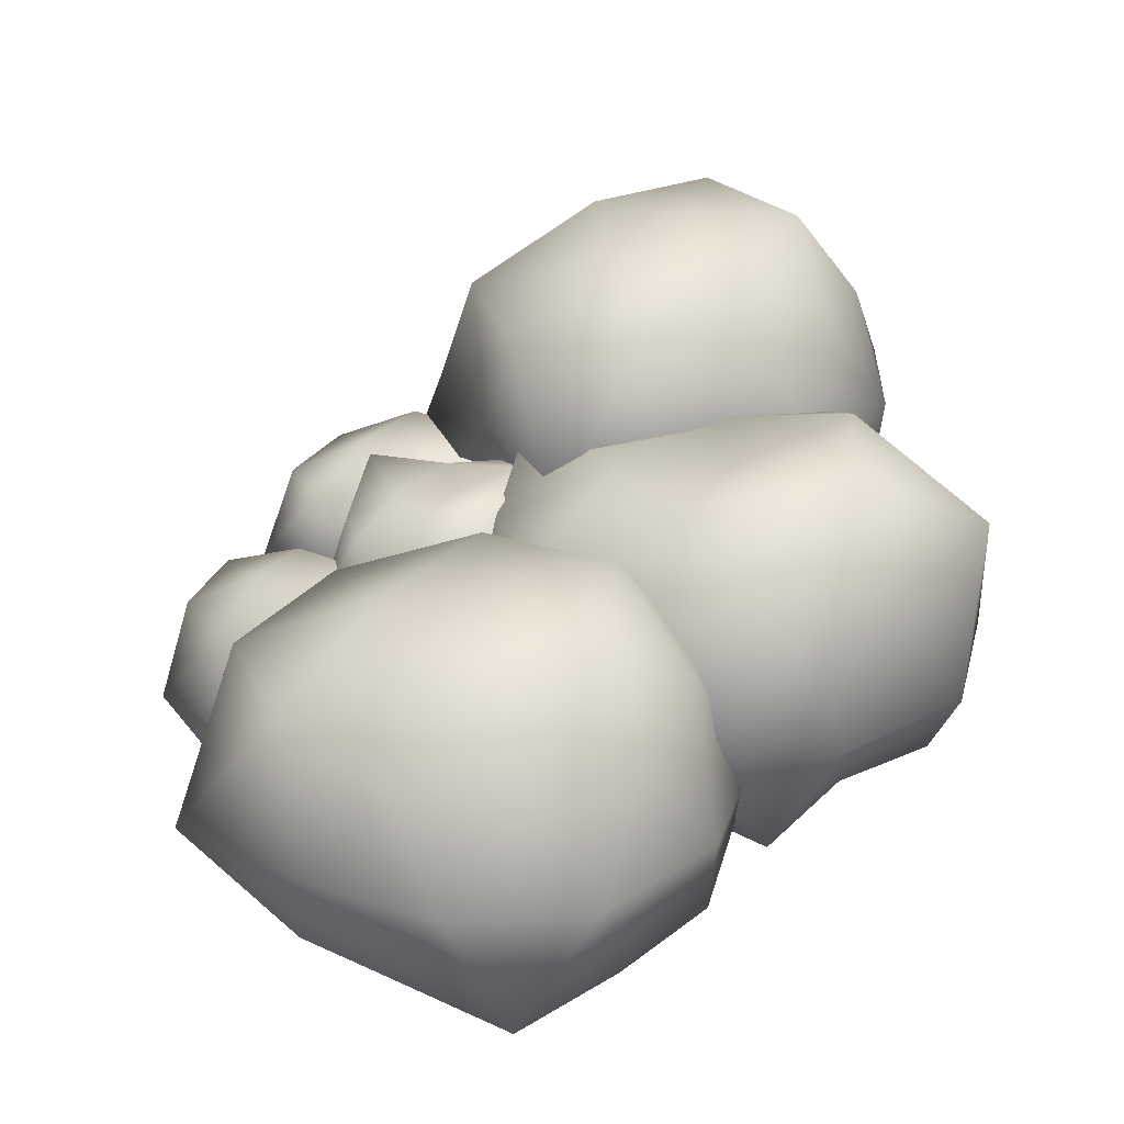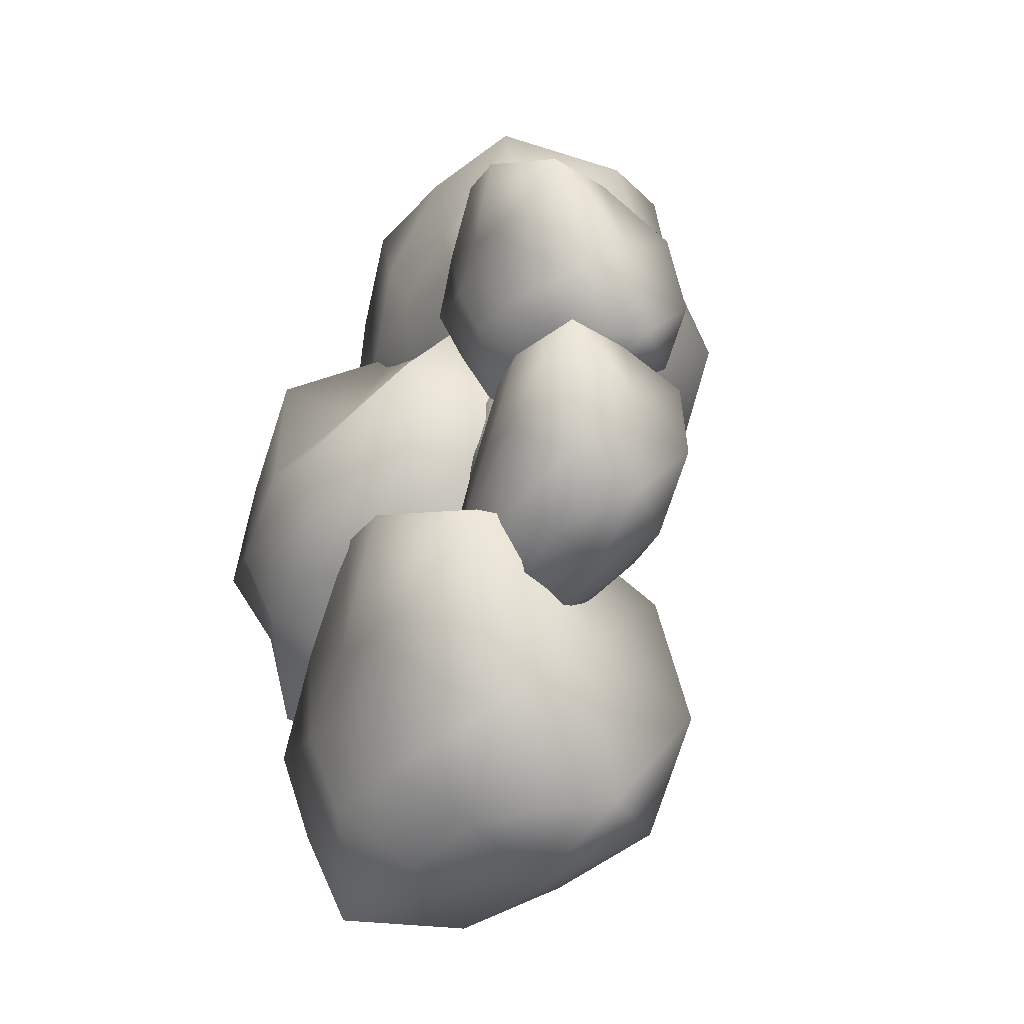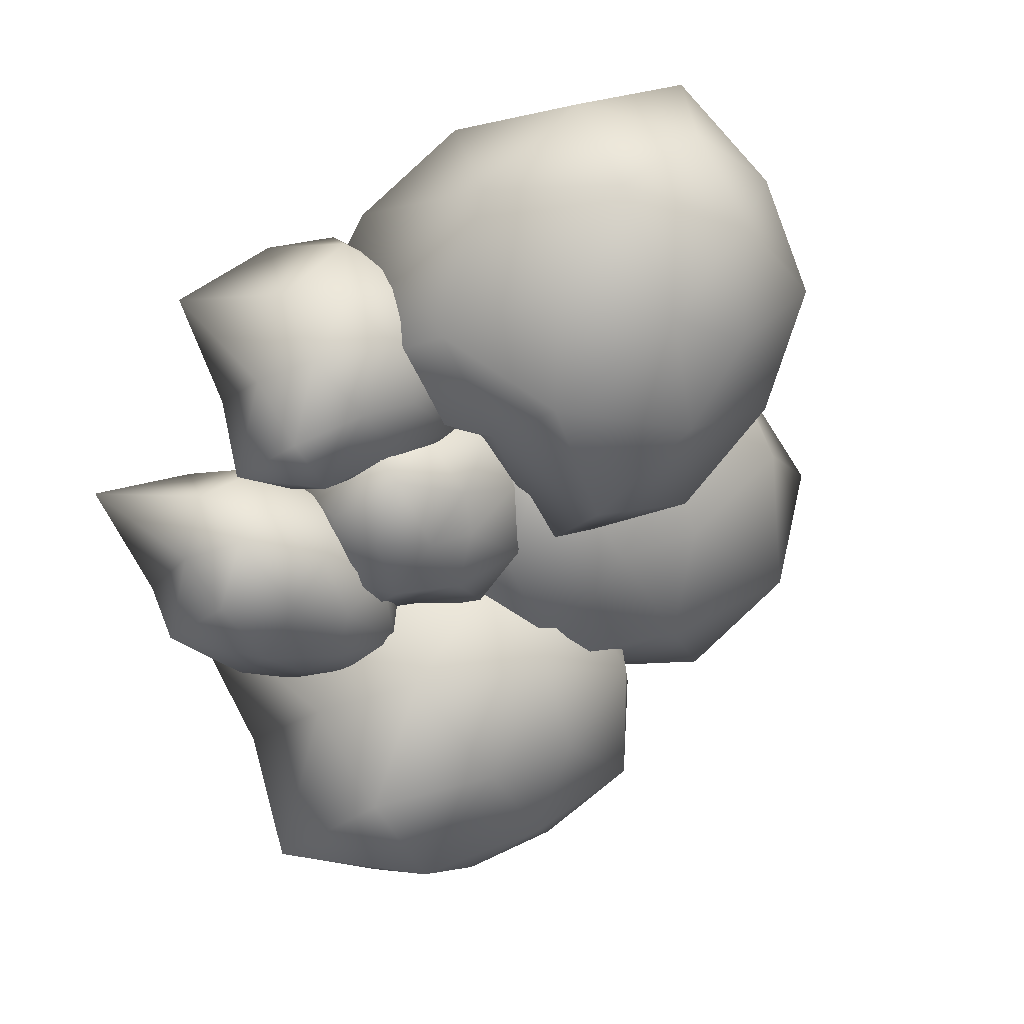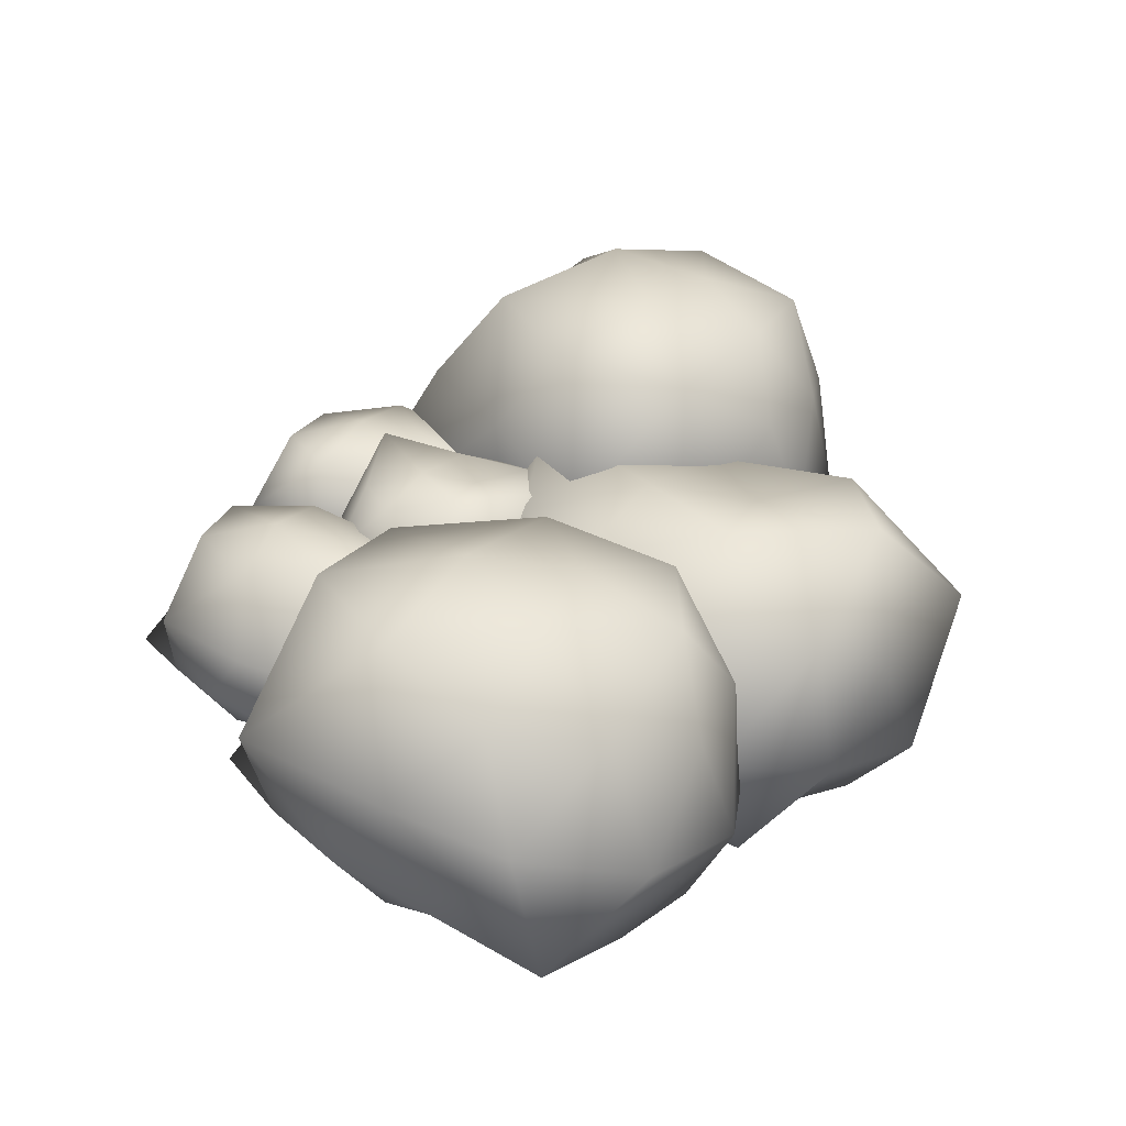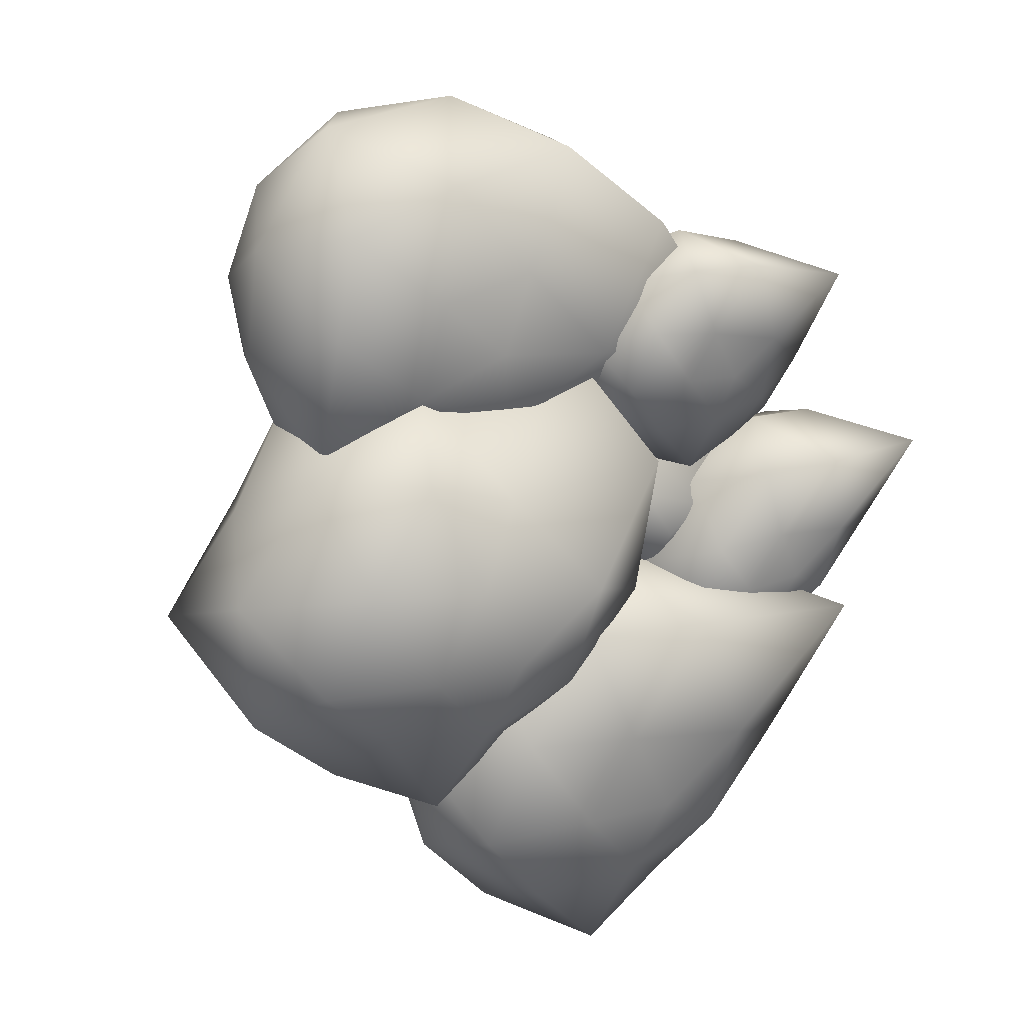
<metadata>
{"format":"obj","ext":"obj","renderer":"f3d","projection":"perspective","resolution":1024,"background":"white","views":[{"elev":28.8,"azim":-170.6,"up":"+Y"},{"elev":-15.7,"azim":52.1,"up":"+Z"},{"elev":21.6,"azim":136.8,"up":"+Z"},{"elev":-65.8,"azim":163.8,"up":"+Z"},{"elev":28.7,"azim":-38.3,"up":"+Z"}]}
</metadata>
<code>
v  0 1.178 0
v  0.6057 1.116 -0
v  0.2036 1.202 -0.6268
v  1.237 0.7539 -0
v  0.9515 0.8625 -0.6913
v  0.3181 0.6503 -0.9789
v  -0.6256 1.387 -0.4545
v  -0.3744 0.8829 -1.127
v  -0.877 0.6776 -0.6372
v  -0.588 1.312 0.4272
v  -1.327 0.9555 0
v  -0.9534 0.7248 0.6927
v  0.194 1.151 0.5971
v  -0.4008 0.9372 1.233
v  0.3231 0.6584 0.9944
v  1.187 1.001 0.8634
v  1.383 0.1356 0.4495
v  1.315 0.1356 -0.4272
v  1.209 -0.6116 0.8784
v  1.108 -0.549 0
v  0.7081 -0.302 -0.5144
v  0.7494 0.1356 -1.032
v  -0 0.1356 -1.302
v  0.2534 -0.3712 -0.7799
v  -0.3457 -0.4238 -1.064
v  -0.7134 0.1356 -0.9819
v  -1.258 0.1356 -0.4087
v  -0.6623 -0.3703 -0.4812
v  -1.098 -0.4132 0
v  -1.315 0.1356 0.4272
v  -0.7763 0.1356 1.069
v  -0.7733 -0.4552 0.5619
v  -0.3787 -0.4772 1.166
v  0 0.1356 1.428
v  1.062 0.1356 1.462
v  0.2706 -0.4056 0.8328
v  0 -0.8267 -0
v  -0.1563 -0.683 -0.4812
v  0.4368 -0.738 -0.3174
v  -0.5059 -0.683 0
v  -0.1567 -0.6846 0.4821
v  0.5238 -0.9119 0.3805
v  0.9723 1.038 -1.238
v  1.584 0.9616 -1.264
v  1.159 0.9348 -1.823
v  2.296 0.6687 -1.327
v  1.905 0.6791 -1.957
v  1.315 0.4671 -2.231
v  0.4443 1.015 -1.618
v  0.7088 0.5711 -2.154
v  0.1928 0.5093 -1.825
v  0.4579 1.028 -0.8577
v  0.0192 0.6284 -1.233
v  0.1176 0.5746 -0.6115
v  1.177 1.026 -0.647
v  0.6437 0.6865 -0.2224
v  1.325 0.5211 -0.2951
v  1.962 0.701 -0.5807
v  2.202 0.0156 -0.944
v  2.475 -0.0617 -1.895
v  2.481 -1.037 -0.4013
v  2.19 -0.7076 -1.416
v  1.852 -0.5756 -1.987
v  1.74 -0.0233 -2.287
v  1.044 -0.0346 -2.478
v  1.337 -0.6057 -2.202
v  0.7064 -0.6642 -2.442
v  0.3109 -0.0322 -2.286
v  -0.1534 -0.0106 -1.684
v  0.2788 -0.649 -1.912
v  -0.0858 -0.6068 -1.374
v  -0.2556 -0.0004 -0.8778
v  0.2781 0.0254 -0.2804
v  0.2336 -0.6318 -0.7772
v  0.6631 -0.6517 -0.1333
v  1.021 0.0238 0.0815
v  1.868 0.0209 -0.1791
v  1.358 -0.924 -0.1671
v  1.061 -0.968 -1.377
v  0.8966 -0.8459 -1.848
v  1.501 -0.9151 -1.701
v  0.5502 -0.8241 -1.361
v  0.89 -0.8374 -0.8745
v  1.582 -1.049 -0.9949
v  2.218 0.36 -0.1506
v  2.569 0.3 -0.0222
v  2.244 0.2932 -0.4419
v  2.96 0.0848 0.0194
v  2.669 0.1133 -0.3879
v  2.311 0.0214 -0.6253
v  1.856 0.3747 -0.4408
v  1.958 0.1161 -0.6887
v  1.679 0.0942 -0.5741
v  1.951 0.3786 0.0053
v  1.629 0.1642 -0.2402
v  1.754 0.1324 0.1301
v  2.379 0.3505 0.245
v  2.083 0.1614 0.4296
v  2.484 0.053 0.5123
v  2.84 0.1369 0.4262
v  2.941 -0.2804 0.2303
v  3.04 -0.3427 -0.285
v  3.147 -0.9043 0.5278
v  2.907 -0.7095 -0.1102
v  2.684 -0.6182 -0.4874
v  2.573 -0.2889 -0.6511
v  2.137 -0.2394 -0.8241
v  2.366 -0.6103 -0.6578
v  1.976 -0.5969 -0.8602
v  1.736 -0.2244 -0.8111
v  1.505 -0.1955 -0.5528
v  1.767 -0.5862 -0.6296
v  1.572 -0.5479 -0.3854
v  1.502 -0.1803 -0.1052
v  1.876 -0.2102 0.3603
v  1.811 -0.5774 0.0261
v  2.133 -0.6233 0.4882
v  2.357 -0.2372 0.6761
v  2.822 -0.2649 0.6033
v  2.521 -0.7966 0.5247
v  2.247 -0.8157 -0.197
v  2.136 -0.7352 -0.4828
v  2.497 -0.8002 -0.3632
v  1.948 -0.7103 -0.2452
v  2.179 -0.7334 0.0865
v  2.567 -0.8734 0.068
v  1.529 0.7261 0.2941
v  1.83 0.6997 0.298
v  1.634 0.7191 -0.0206
v  2.12 0.5265 0.3191
v  1.993 0.5548 -0.0206
v  1.679 0.4554 -0.1478
v  1.226 0.8162 0.1084
v  1.321 0.5746 -0.2558
v  1.077 0.4556 0.0214
v  1.23 0.7943 0.5404
v  0.851 0.5945 0.3966
v  1.034 0.5106 0.6983
v  1.613 0.7588 0.5986
v  1.274 0.6549 0.9218
v  1.662 0.538 0.8392
v  2.086 0.6946 0.7648
v  2.209 0.2427 0.4491
v  2.201 0.2006 0.0193
v  2.169 -0.1118 0.554
v  2.173 -0.1283 0.1406
v  1.941 -0.0248 -0.0535
v  1.93 0.1995 -0.2545
v  1.561 0.2037 -0.3716
v  1.708 -0.0637 -0.2433
v  1.419 -0.0787 -0.3161
v  1.195 0.1859 -0.1613
v  0.9128 0.1812 0.1411
v  1.266 -0.0637 0.032
v  1.056 -0.0873 0.2806
v  0.8584 0.1924 0.5619
v  1.119 0.2392 0.8672
v  1.165 -0.088 0.5439
v  1.35 -0.0559 0.8011
v  1.498 0.2674 0.9956
v  2.031 0.2782 0.9779
v  1.676 -0.0048 0.5556
v  1.643 -0.2778 0.0779
v  1.564 -0.2264 -0.1056
v  1.869 -0.2443 -0.0938
v  1.377 -0.2184 0.2038
v  1.5 -0.1788 0.3763
v  1.871 -0.2964 0.2264
v  1.875 0.6006 1.187
v  2.225 0.5669 1.185
v  1.973 0.5417 0.8771
v  2.615 0.4089 1.053
v  2.405 0.4203 0.7364
v  2.088 0.2782 0.6784
v  1.548 0.6008 0.9428
v  1.728 0.3508 0.6865
v  1.386 0.3137 0.847
v  1.585 0.5902 1.389
v  1.282 0.3605 1.184
v  1.368 0.3056 1.555
v  2.007 0.5891 1.558
v  1.688 0.358 1.809
v  2.077 0.2787 1.813
v  2.454 0.41 1.533
v  2.566 0.0143 1.338
v  2.734 -0.003 0.7788
v  2.652 -0.6158 1.715
v  2.53 -0.3983 1.101
v  2.363 -0.3226 0.7786
v  2.326 0.0051 0.5945
v  1.928 0.0057 0.5265
v  2.069 -0.3545 0.6865
v  1.707 -0.3626 0.5829
v  1.488 0.0039 0.61
v  1.187 -0.0034 1.012
v  1.435 -0.3655 0.9124
v  1.204 -0.3683 1.239
v  1.126 -0.0275 1.495
v  1.425 -0.032 1.787
v  1.37 -0.3977 1.585
v  1.61 -0.4356 1.946
v  1.837 -0.0372 2.024
v  2.349 -0.0024 1.819
v  2.003 -0.5785 1.924
v  1.845 -0.5751 1.24
v  1.78 -0.5001 0.952
v  2.122 -0.5397 1.009
v  1.559 -0.484 1.258
v  1.738 -0.5045 1.527
v  2.126 -0.6162 1.429
v  0.432 1.906 1.561
v  0.79 1.833 1.079
v  0.1088 1.815 1.04
v  1.246 1.524 0.5732
v  0.5118 1.553 0.4575
v  -0.0995 1.37 0.7501
v  -0.1564 1.872 1.737
v  -0.3844 1.449 1.291
v  -0.4973 1.389 1.859
v  0.4083 1.87 2.251
v  -0.1996 1.487 2.339
v  0.3606 1.423 2.694
v  0.991 1.861 1.794
v  1.089 1.53 2.532
v  1.417 1.336 1.955
v  1.604 1.528 1.308
v  1.456 0.8506 0.9372
v  0.9624 0.7978 0.1051
v  2.215 -0.246 1.185
v  1.176 0.1547 0.7335
v  0.4798 0.2974 0.5846
v  0.1461 0.8783 0.3837
v  -0.4472 0.8789 0.8034
v  -0.0036 0.289 0.851
v  -0.6275 0.2297 1.175
v  -0.7114 0.8625 1.53
v  -0.6035 0.8821 2.215
v  -0.4986 0.2277 1.829
v  -0.3472 0.2618 2.419
v  -0.0972 0.8652 2.844
v  0.7955 0.868 2.85
v  0.354 0.2156 2.574
v  1.152 0.187 2.642
v  1.514 0.8294 2.447
v  1.845 0.8416 1.641
v  1.629 -0.1192 2.151
v  0.4499 -0.0996 1.608
v  -0.0531 0.0192 1.424
v  0.5008 -0.0409 1.107
v  0.0993 0.0203 1.973
v  0.7187 0.0056 2.018
v  1.134 -0.1986 1.466
g Rock1
f 1 2 3
f 2 4 5
f 2 5 3
f 3 5 6
f 1 3 7
f 3 6 8
f 3 8 7
f 7 8 9
f 1 7 10
f 7 9 11
f 7 11 10
f 10 11 12
f 1 10 13
f 10 12 14
f 10 14 13
f 13 14 15
f 1 13 2
f 13 15 16
f 13 16 2
f 2 16 4
f 4 17 18
f 17 19 20
f 17 20 18
f 18 20 21
f 6 22 23
f 22 21 24
f 22 24 23
f 23 24 25
f 9 26 27
f 26 25 28
f 26 28 27
f 27 28 29
f 12 30 31
f 30 29 32
f 30 32 31
f 31 32 33
f 15 34 35
f 34 33 36
f 34 36 35
f 35 36 19
f 21 22 18
f 22 6 5
f 22 5 18
f 18 5 4
f 25 26 23
f 26 9 8
f 26 8 23
f 23 8 6
f 29 30 27
f 30 12 11
f 30 11 27
f 27 11 9
f 33 34 31
f 34 15 14
f 34 14 31
f 31 14 12
f 19 17 35
f 17 4 16
f 17 16 35
f 35 16 15
f 37 38 39
f 38 25 24
f 38 24 39
f 39 24 21
f 37 40 38
f 40 29 28
f 40 28 38
f 38 28 25
f 37 41 40
f 41 33 32
f 41 32 40
f 40 32 29
f 37 42 41
f 42 19 36
f 42 36 41
f 41 36 33
f 37 39 42
f 39 21 20
f 39 20 42
f 42 20 19
f 43 44 45
f 44 46 47
f 44 47 45
f 45 47 48
f 43 45 49
f 45 48 50
f 45 50 49
f 49 50 51
f 43 49 52
f 49 51 53
f 49 53 52
f 52 53 54
f 43 52 55
f 52 54 56
f 52 56 55
f 55 56 57
f 43 55 44
f 55 57 58
f 55 58 44
f 44 58 46
f 46 59 60
f 59 61 62
f 59 62 60
f 60 62 63
f 48 64 65
f 64 63 66
f 64 66 65
f 65 66 67
f 51 68 69
f 68 67 70
f 68 70 69
f 69 70 71
f 54 72 73
f 72 71 74
f 72 74 73
f 73 74 75
f 57 76 77
f 76 75 78
f 76 78 77
f 77 78 61
f 63 64 60
f 64 48 47
f 64 47 60
f 60 47 46
f 67 68 65
f 68 51 50
f 68 50 65
f 65 50 48
f 71 72 69
f 72 54 53
f 72 53 69
f 69 53 51
f 75 76 73
f 76 57 56
f 76 56 73
f 73 56 54
f 61 59 77
f 59 46 58
f 59 58 77
f 77 58 57
f 79 80 81
f 80 67 66
f 80 66 81
f 81 66 63
f 79 82 80
f 82 71 70
f 82 70 80
f 80 70 67
f 79 83 82
f 83 75 74
f 83 74 82
f 82 74 71
f 79 84 83
f 84 61 78
f 84 78 83
f 83 78 75
f 79 81 84
f 81 63 62
f 81 62 84
f 84 62 61
f 85 86 87
f 86 88 89
f 86 89 87
f 87 89 90
f 85 87 91
f 87 90 92
f 87 92 91
f 91 92 93
f 85 91 94
f 91 93 95
f 91 95 94
f 94 95 96
f 85 94 97
f 94 96 98
f 94 98 97
f 97 98 99
f 85 97 86
f 97 99 100
f 97 100 86
f 86 100 88
f 88 101 102
f 101 103 104
f 101 104 102
f 102 104 105
f 90 106 107
f 106 105 108
f 106 108 107
f 107 108 109
f 93 110 111
f 110 109 112
f 110 112 111
f 111 112 113
f 96 114 115
f 114 113 116
f 114 116 115
f 115 116 117
f 99 118 119
f 118 117 120
f 118 120 119
f 119 120 103
f 105 106 102
f 106 90 89
f 106 89 102
f 102 89 88
f 109 110 107
f 110 93 92
f 110 92 107
f 107 92 90
f 113 114 111
f 114 96 95
f 114 95 111
f 111 95 93
f 117 118 115
f 118 99 98
f 118 98 115
f 115 98 96
f 103 101 119
f 101 88 100
f 101 100 119
f 119 100 99
f 121 122 123
f 122 109 108
f 122 108 123
f 123 108 105
f 121 124 122
f 124 113 112
f 124 112 122
f 122 112 109
f 121 125 124
f 125 117 116
f 125 116 124
f 124 116 113
f 121 126 125
f 126 103 120
f 126 120 125
f 125 120 117
f 121 123 126
f 123 105 104
f 123 104 126
f 126 104 103
f 127 128 129
f 128 130 131
f 128 131 129
f 129 131 132
f 127 129 133
f 129 132 134
f 129 134 133
f 133 134 135
f 127 133 136
f 133 135 137
f 133 137 136
f 136 137 138
f 127 136 139
f 136 138 140
f 136 140 139
f 139 140 141
f 127 139 128
f 139 141 142
f 139 142 128
f 128 142 130
f 130 143 144
f 143 145 146
f 143 146 144
f 144 146 147
f 132 148 149
f 148 147 150
f 148 150 149
f 149 150 151
f 135 152 153
f 152 151 154
f 152 154 153
f 153 154 155
f 138 156 157
f 156 155 158
f 156 158 157
f 157 158 159
f 141 160 161
f 160 159 162
f 160 162 161
f 161 162 145
f 147 148 144
f 148 132 131
f 148 131 144
f 144 131 130
f 151 152 149
f 152 135 134
f 152 134 149
f 149 134 132
f 155 156 153
f 156 138 137
f 156 137 153
f 153 137 135
f 159 160 157
f 160 141 140
f 160 140 157
f 157 140 138
f 145 143 161
f 143 130 142
f 143 142 161
f 161 142 141
f 163 164 165
f 164 151 150
f 164 150 165
f 165 150 147
f 163 166 164
f 166 155 154
f 166 154 164
f 164 154 151
f 163 167 166
f 167 159 158
f 167 158 166
f 166 158 155
f 163 168 167
f 168 145 162
f 168 162 167
f 167 162 159
f 163 165 168
f 165 147 146
f 165 146 168
f 168 146 145
f 169 170 171
f 170 172 173
f 170 173 171
f 171 173 174
f 169 171 175
f 171 174 176
f 171 176 175
f 175 176 177
f 169 175 178
f 175 177 179
f 175 179 178
f 178 179 180
f 169 178 181
f 178 180 182
f 178 182 181
f 181 182 183
f 169 181 170
f 181 183 184
f 181 184 170
f 170 184 172
f 172 185 186
f 185 187 188
f 185 188 186
f 186 188 189
f 174 190 191
f 190 189 192
f 190 192 191
f 191 192 193
f 177 194 195
f 194 193 196
f 194 196 195
f 195 196 197
f 180 198 199
f 198 197 200
f 198 200 199
f 199 200 201
f 183 202 203
f 202 201 204
f 202 204 203
f 203 204 187
f 189 190 186
f 190 174 173
f 190 173 186
f 186 173 172
f 193 194 191
f 194 177 176
f 194 176 191
f 191 176 174
f 197 198 195
f 198 180 179
f 198 179 195
f 195 179 177
f 201 202 199
f 202 183 182
f 202 182 199
f 199 182 180
f 187 185 203
f 185 172 184
f 185 184 203
f 203 184 183
f 205 206 207
f 206 193 192
f 206 192 207
f 207 192 189
f 205 208 206
f 208 197 196
f 208 196 206
f 206 196 193
f 205 209 208
f 209 201 200
f 209 200 208
f 208 200 197
f 205 210 209
f 210 187 204
f 210 204 209
f 209 204 201
f 205 207 210
f 207 189 188
f 207 188 210
f 210 188 187
f 211 212 213
f 212 214 215
f 212 215 213
f 213 215 216
f 211 213 217
f 213 216 218
f 213 218 217
f 217 218 219
f 211 217 220
f 217 219 221
f 217 221 220
f 220 221 222
f 211 220 223
f 220 222 224
f 220 224 223
f 223 224 225
f 211 223 212
f 223 225 226
f 223 226 212
f 212 226 214
f 214 227 228
f 227 229 230
f 227 230 228
f 228 230 231
f 216 232 233
f 232 231 234
f 232 234 233
f 233 234 235
f 219 236 237
f 236 235 238
f 236 238 237
f 237 238 239
f 222 240 241
f 240 239 242
f 240 242 241
f 241 242 243
f 225 244 245
f 244 243 246
f 244 246 245
f 245 246 229
f 231 232 228
f 232 216 215
f 232 215 228
f 228 215 214
f 235 236 233
f 236 219 218
f 236 218 233
f 233 218 216
f 239 240 237
f 240 222 221
f 240 221 237
f 237 221 219
f 243 244 241
f 244 225 224
f 244 224 241
f 241 224 222
f 229 227 245
f 227 214 226
f 227 226 245
f 245 226 225
f 247 248 249
f 248 235 234
f 248 234 249
f 249 234 231
f 247 250 248
f 250 239 238
f 250 238 248
f 248 238 235
f 247 251 250
f 251 243 242
f 251 242 250
f 250 242 239
f 247 252 251
f 252 229 246
f 252 246 251
f 251 246 243
f 247 249 252
f 249 231 230
f 249 230 252
f 252 230 229

</code>
